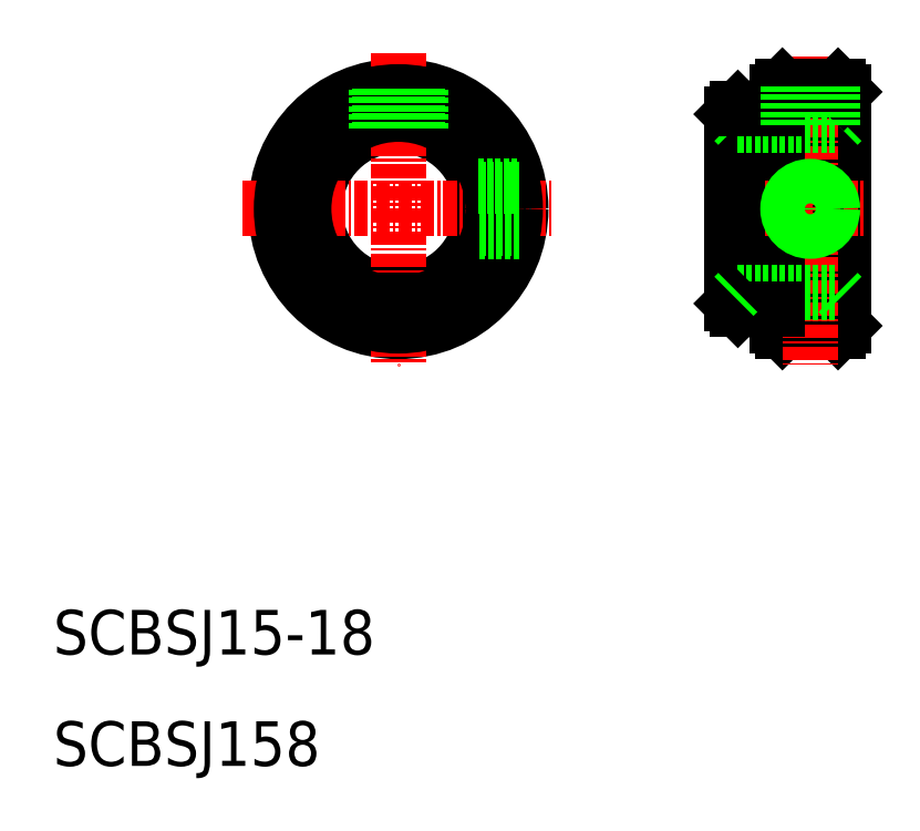
<metadata>
{"format":"dxf","ext":"dxf","renderer":"ezdxf+matplotlib","layout":"modelspace","background":"white","min_lineweight":24,"dpi":150}
</metadata>
<code>
0
SECTION
2
ENTITIES
0
CIRCLE
8
0
10
41
20
60
30
0
40
7.5
0
CIRCLE
8
0
10
41
20
60
30
0
40
9
0
CIRCLE
8
0
10
41
20
60
30
0
40
11
0
LINE
8
CENTER
10
41
20
74
30
0
11
41
21
46
31
0
0
LINE
8
CENTER
10
27
20
60
30
0
11
55
21
60
31
0
0
CIRCLE
8
0
10
41
20
60
30
0
40
8.5
0
LINE
8
0
10
75.5
20
71
30
0
11
75.5
21
49
31
0
0
LINE
8
0
10
75
20
49.5
30
0
11
75
21
70.5
31
0
0
LINE
8
0
10
80.5
20
71
30
0
11
80.5
21
49
31
0
0
LINE
8
0
10
81
20
70.5
30
0
11
81
21
49.5
31
0
0
LINE
8
0
10
75.5
20
49
30
0
11
80.5
21
49
31
0
0
LINE
8
0
10
75
20
49.5
30
0
11
75.5
21
49
31
0
0
LINE
8
0
10
81
20
49.5
30
0
11
80.5
21
49
31
0
0
LINE
8
CENTER
10
78
20
73.63
30
0
11
78
21
46
31
0
0
LINE
8
0
10
71.5
20
69
30
0
11
71.5
21
60
31
0
0
LINE
8
0
10
71
20
68.5
30
0
11
71
21
60
31
0
0
LINE
8
0
10
75
20
68.25
30
0
11
75
21
51.75
31
0
0
LINE
8
CENTER
10
69
20
60
30
0
11
82.76
21
60
31
0
0
LINE
8
0
10
71
20
51.5
30
0
11
71
21
60
31
0
0
LINE
8
0
10
71.5
20
51
30
0
11
71.5
21
60
31
0
0
LINE
8
0
10
71.5
20
52.5
30
0
11
80.5
21
52.5
31
0
0
LINE
8
0
10
75
20
51
30
0
11
71.5
21
51
31
0
0
LINE
8
0
10
71
20
51.5
30
0
11
71.5
21
51
31
0
0
LINE
8
0
10
71.5
20
52.5
30
0
11
71
21
52
31
0
0
LINE
8
0
10
80.5
20
52.5
30
0
11
81
21
52
31
0
0
LINE
8
0
10
71
20
68.5
30
0
11
71.5
21
69
31
0
0
LINE
8
0
10
71.5
20
67.5
30
0
11
80.5
21
67.5
31
0
0
LINE
8
0
10
71.5
20
67.5
30
0
11
71
21
68
31
0
0
LINE
8
0
10
80.5
20
67.5
30
0
11
81
21
68
31
0
0
LINE
8
0
10
75
20
70.5
30
0
11
75.5
21
71
31
0
0
LINE
8
0
10
75
20
69
30
0
11
71.5
21
69
31
0
0
LINE
8
0
10
80.5
20
71
30
0
11
81
21
70.5
31
0
0
CIRCLE
8
0
10
41
20
60
30
0
40
10.5
0
TEXT
8
0
10
10
20
20
30
0
40
4
1
SCBSJ15-18
0
TEXT
8
0
10
10
20
10
30
0
40
4
1
SCBSJ158
0
LINE
8
0
10
75.5
20
71
30
0
11
80.5
21
71
31
0
0
LINE
8
0
10
80
20
67.5
30
0
11
80
21
71
31
0
0
LINE
8
0
10
79.7
20
67.5
30
0
11
79.7
21
71
31
0
0
LINE
8
0
10
76
20
67.5
30
0
11
76
21
71
31
0
0
LINE
8
0
10
76.3
20
67.5
30
0
11
76.3
21
71
31
0
0
CIRCLE
8
0
10
78
20
60
30
0
40
1.7
0
CIRCLE
8
0
10
78
20
60
30
0
40
2
0
LINE
8
0
10
39
20
67.23
30
0
11
39
21
70.82
31
0
0
LINE
8
0
10
39.3
20
67.3
30
0
11
39.3
21
70.87
31
0
0
LINE
8
0
10
43
20
67.23
30
0
11
43
21
70.82
31
0
0
LINE
8
0
10
42.7
20
67.3
30
0
11
42.7
21
70.87
31
0
0
LINE
8
0
10
51.71
20
62
30
0
11
48.23
21
62
31
0
0
LINE
8
0
10
51.87
20
61.7
30
0
11
48.3
21
61.7
31
0
0
LINE
8
0
10
51.87
20
58.3
30
0
11
48.3
21
58.3
31
0
0
LINE
8
0
10
51.82
20
58
30
0
11
48.23
21
58
31
0
0
ENDSEC
0
EOF

</code>
